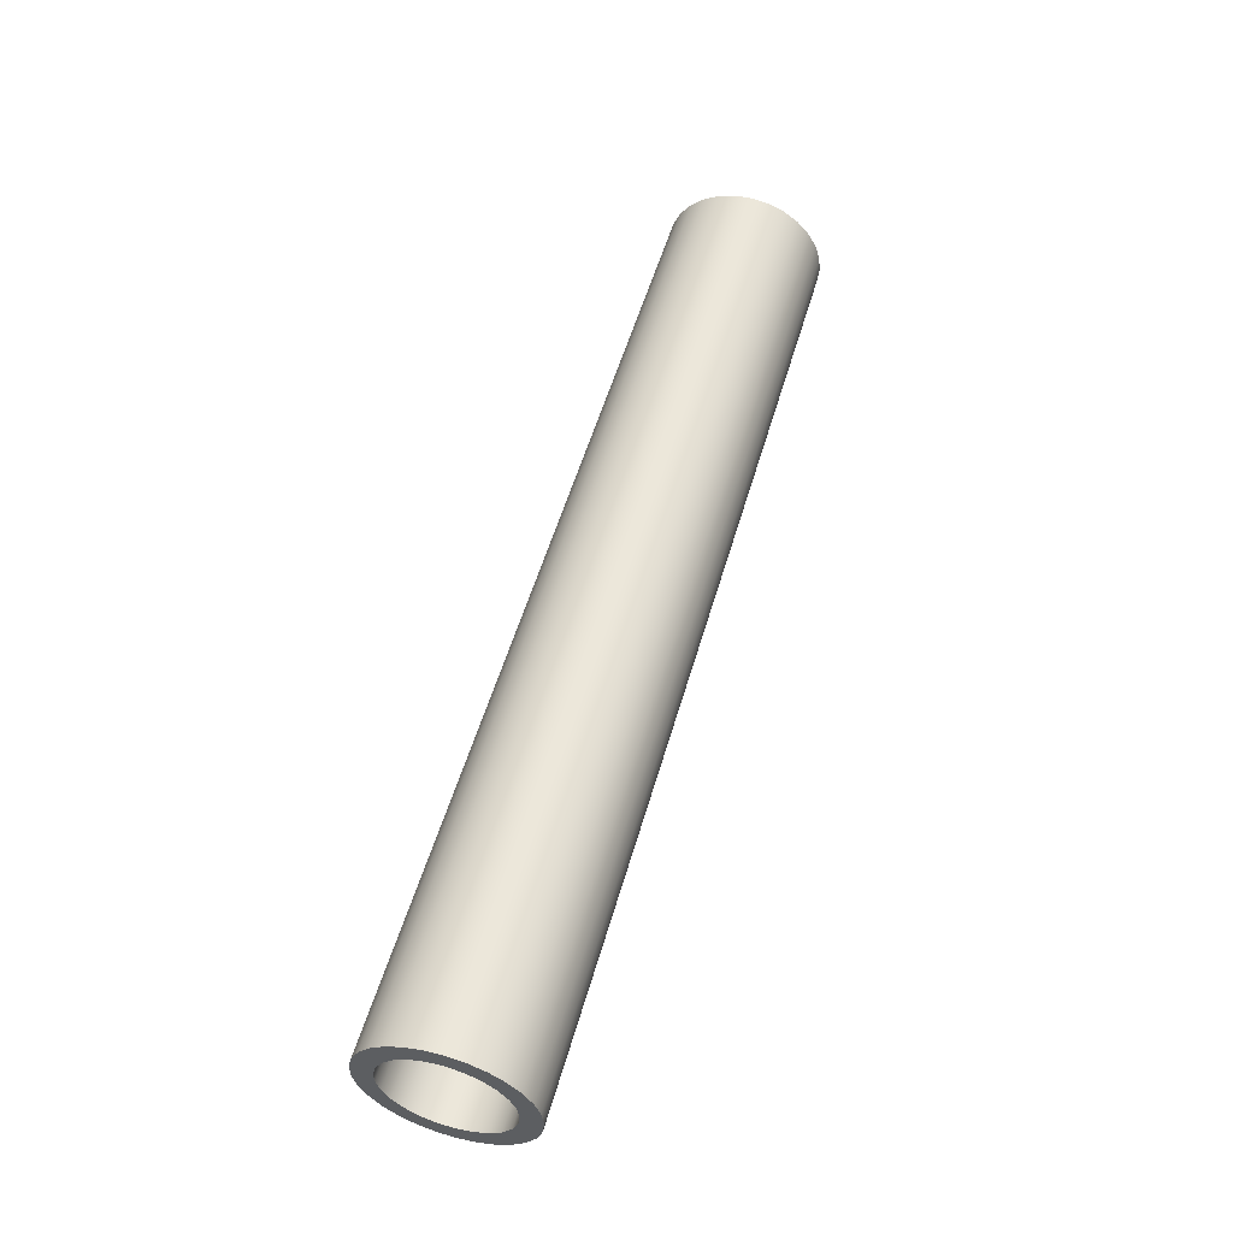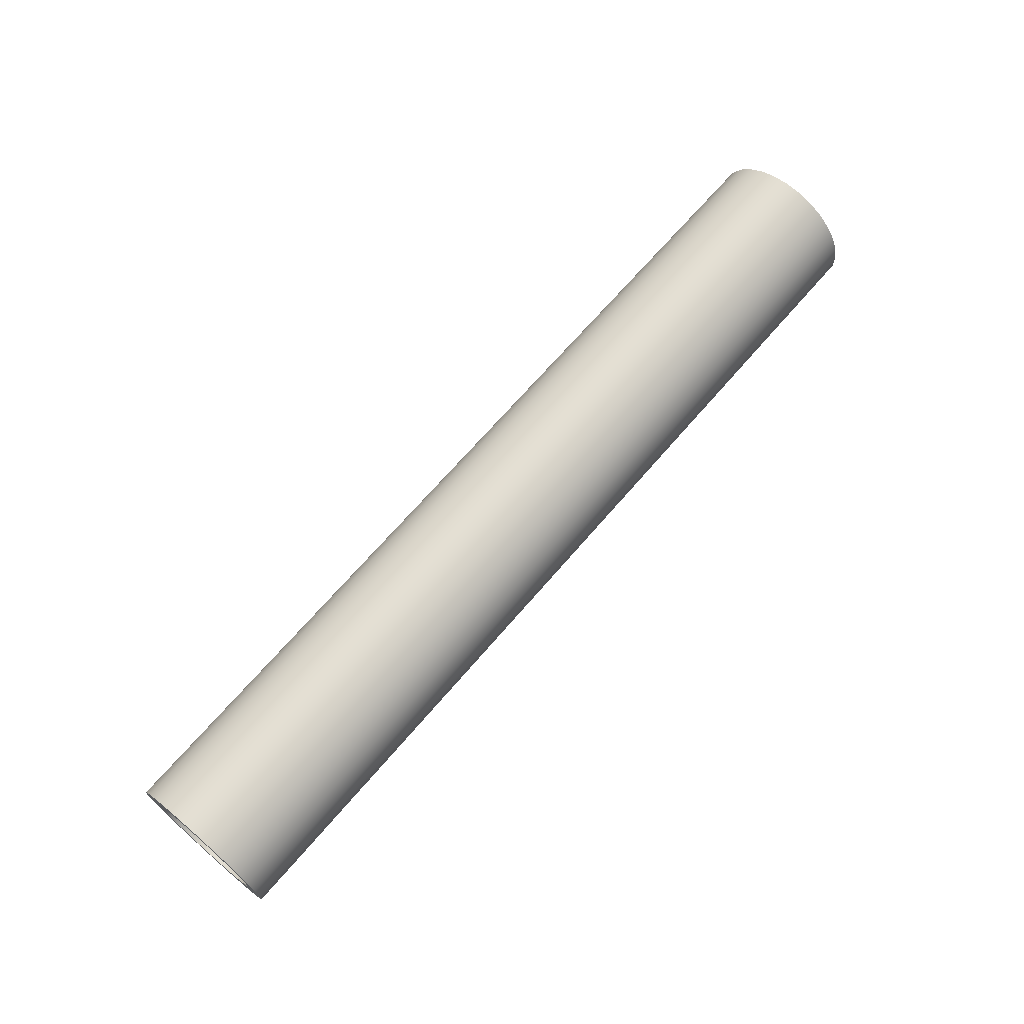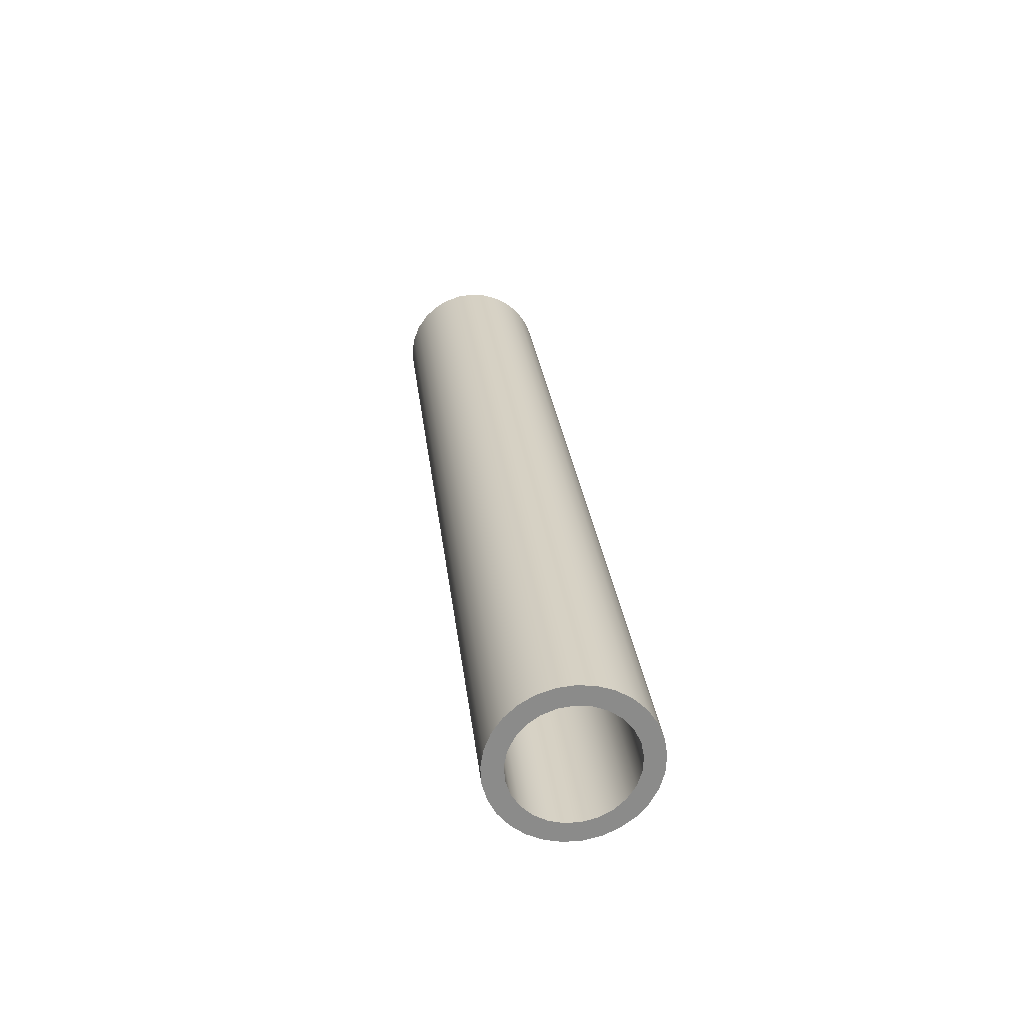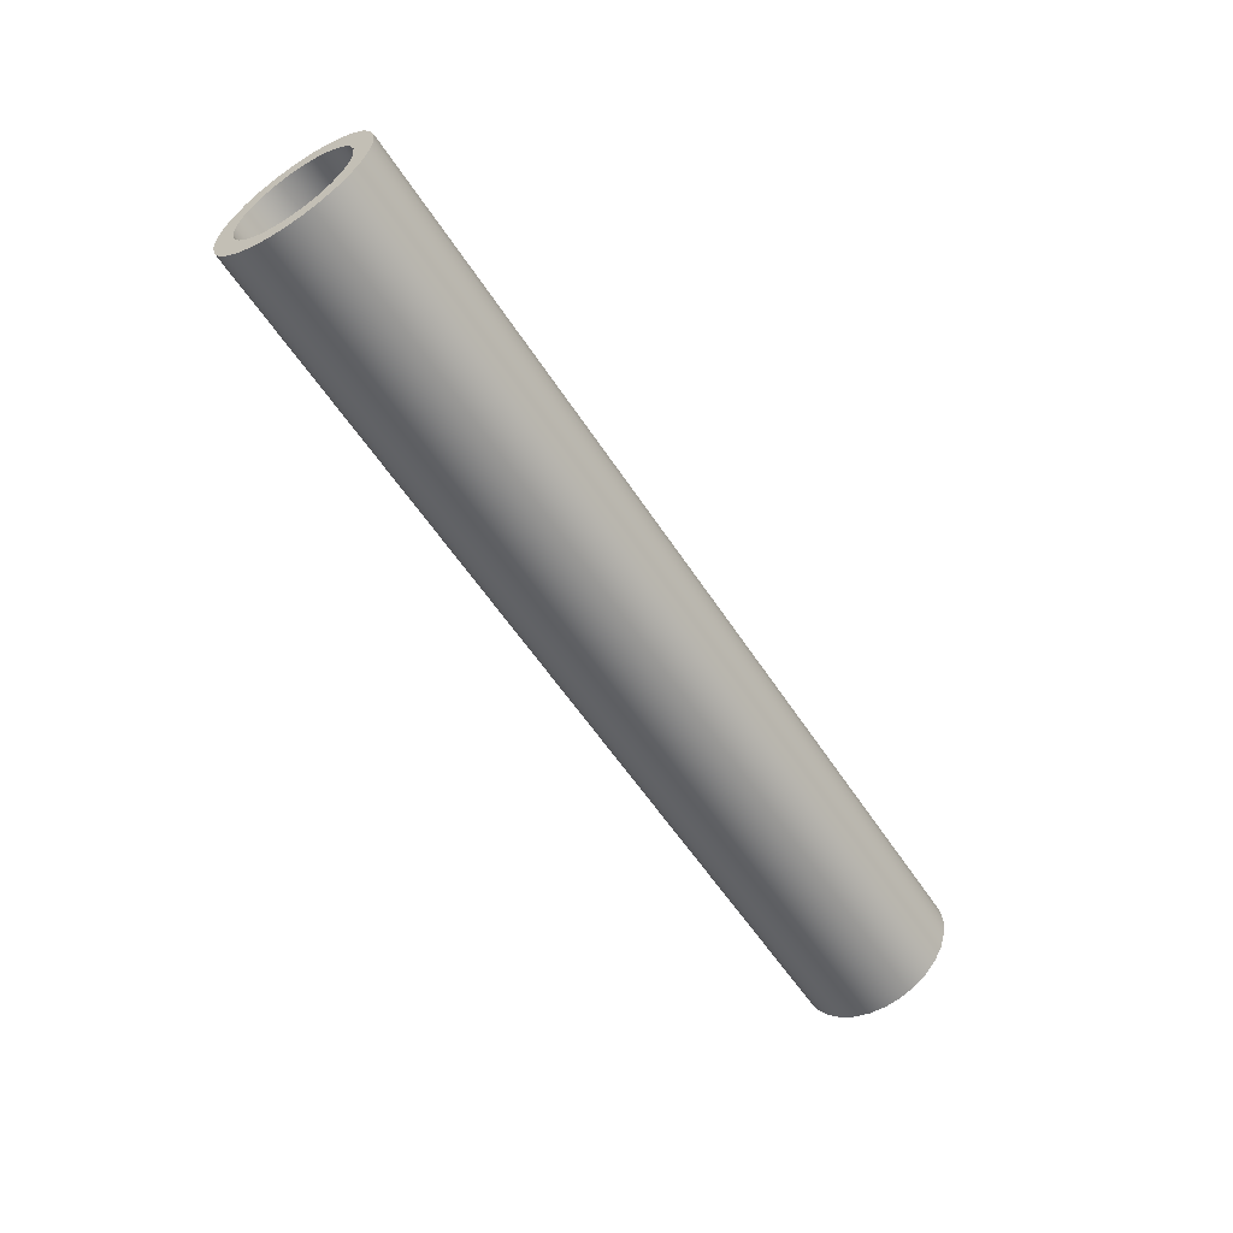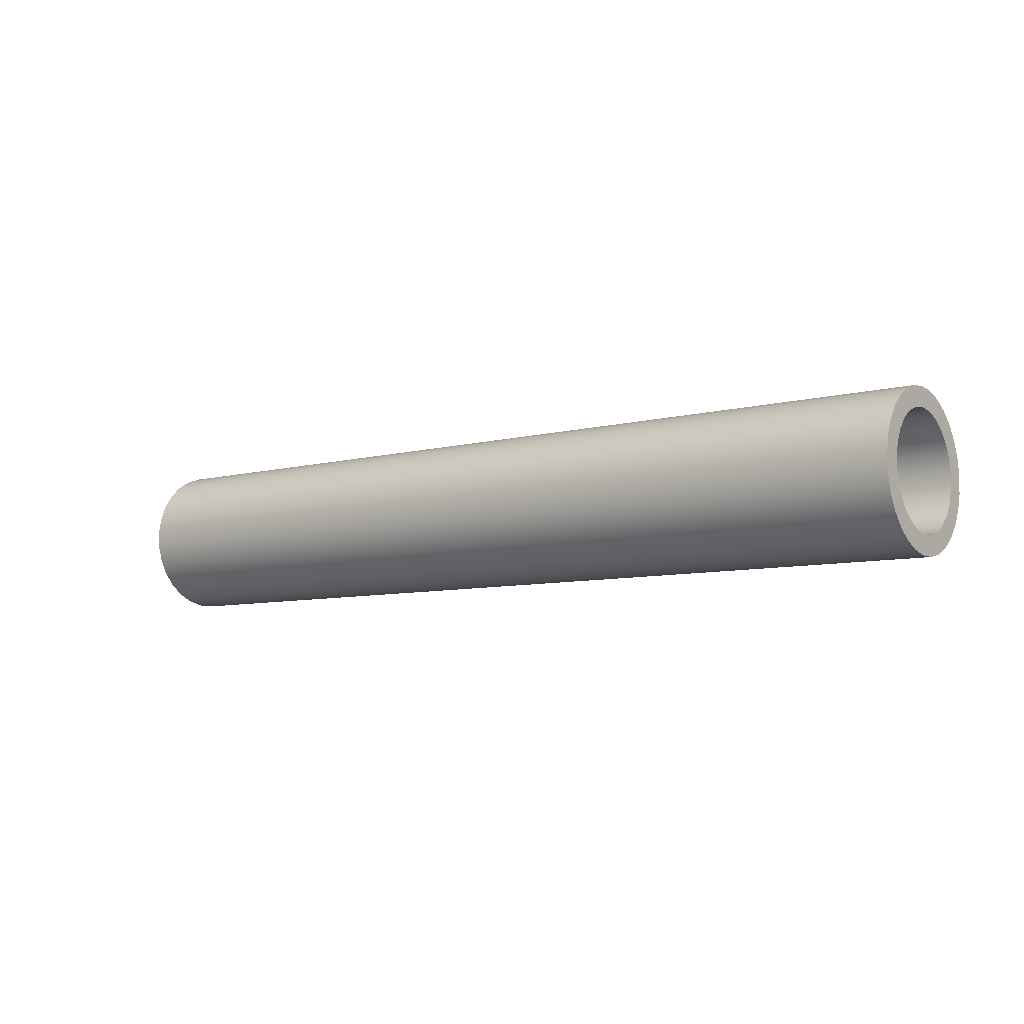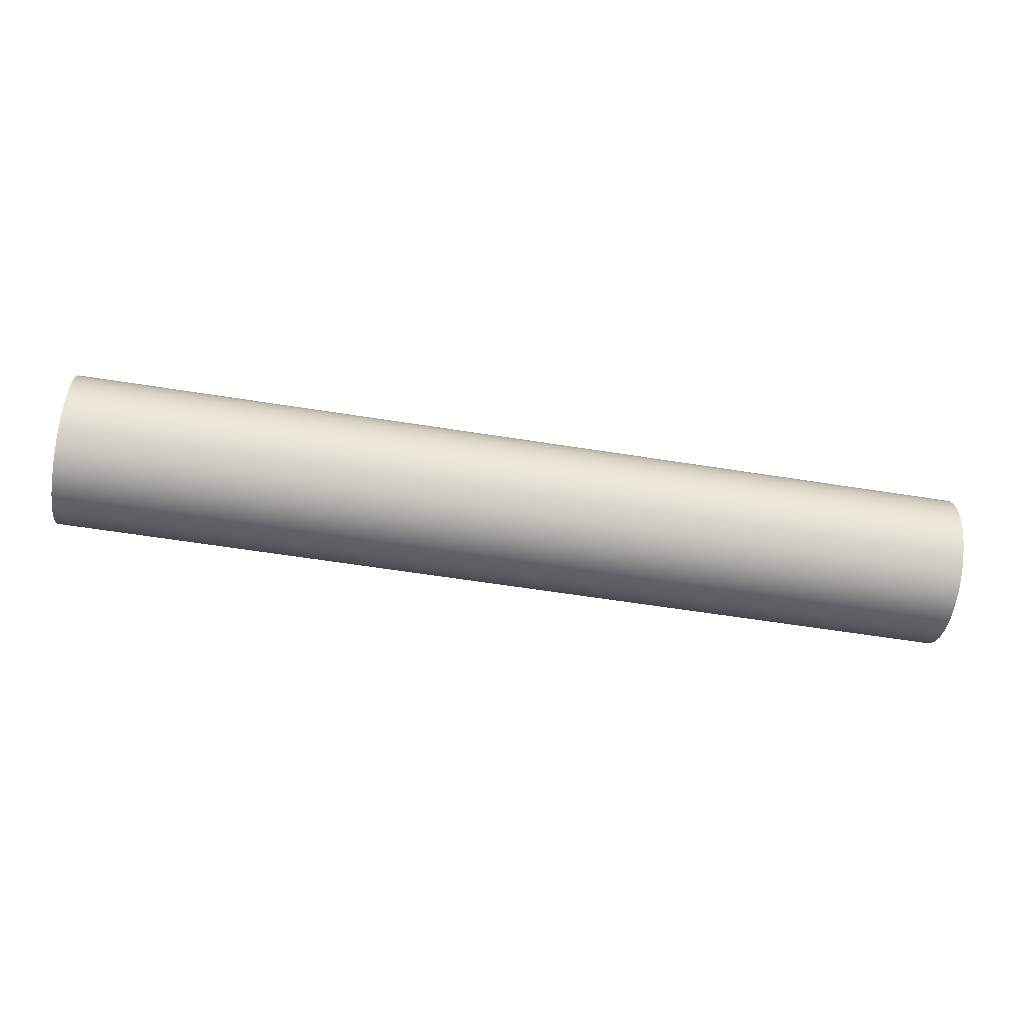
<metadata>
{"format":"obj","ext":"obj","renderer":"f3d","projection":"perspective","resolution":1024,"background":"white","views":[{"elev":54.1,"azim":-74.0,"up":"+Y"},{"elev":68.1,"azim":130.6,"up":"+Y"},{"elev":26.7,"azim":83.7,"up":"+Z"},{"elev":-57.4,"azim":-57.3,"up":"+Y"},{"elev":-7.6,"azim":37.2,"up":"+Z"},{"elev":-59.3,"azim":-9.3,"up":"+Z"}]}
</metadata>
<code>
v 24 15 13.5
v 24 14.63 13.45
v 24 14.28 13.31
v 24 13.97 13.09
v 24 13.73 12.8
v 24 13.57 12.46
v 24 13.5 12.09
v 24 13.53 11.72
v 24 13.64 11.36
v 24 13.84 11.04
v 24 14.12 10.79
v 24 14.45 10.61
v 24 14.81 10.51
v 24 15.19 10.51
v 24 15.55 10.61
v 24 15.88 10.79
v 24 16.16 11.04
v 24 16.36 11.36
v 24 16.47 11.72
v 24 16.5 12.09
v 24 16.43 12.46
v 24 16.27 12.8
v 24 16.03 13.09
v 24 15.72 13.31
v 24 15.37 13.45
v 0 15 13.5
v 0 15.37 13.45
v 0 15.72 13.31
v 0 16.03 13.09
v 0 16.27 12.8
v 0 16.43 12.46
v 0 16.5 12.09
v 0 16.47 11.72
v 0 16.36 11.36
v 0 16.16 11.04
v 0 15.88 10.79
v 0 15.55 10.61
v 0 15.19 10.51
v 0 14.81 10.51
v 0 14.45 10.61
v 0 14.12 10.79
v 0 13.84 11.04
v 0 13.64 11.36
v 0 13.53 11.72
v 0 13.5 12.09
v 0 13.57 12.46
v 0 13.73 12.8
v 0 13.97 13.09
v 0 14.28 13.31
v 0 14.63 13.45
v 24 15 13.5
v 0 15 13.5
v 0 15 13.5
v 0 14.63 13.45
v 0 14.28 13.31
v 0 13.97 13.09
v 0 13.73 12.8
v 0 13.57 12.46
v 0 13.5 12.09
v 0 13.53 11.72
v 0 13.64 11.36
v 0 13.84 11.04
v 0 14.12 10.79
v 0 14.45 10.61
v 0 14.81 10.51
v 0 15.19 10.51
v 0 15.55 10.61
v 0 15.88 10.79
v 0 16.16 11.04
v 0 16.36 11.36
v 0 16.47 11.72
v 0 16.5 12.09
v 0 16.43 12.46
v 0 16.27 12.8
v 0 16.03 13.09
v 0 15.72 13.31
v 0 15.37 13.45
v 0 15 14
v 0 15.43 13.95
v 0 15.84 13.82
v 0 16.21 13.59
v 0 16.52 13.29
v 0 16.77 12.94
v 0 16.93 12.54
v 0 17 12.11
v 0 16.97 11.68
v 0 16.86 11.26
v 0 16.66 10.88
v 0 16.38 10.55
v 0 16.03 10.29
v 0 15.64 10.1
v 0 15.22 10.01
v 0 14.78 10.01
v 0 14.36 10.1
v 0 13.97 10.29
v 0 13.62 10.55
v 0 13.34 10.88
v 0 13.14 11.26
v 0 13.03 11.68
v 0 13 12.11
v 0 13.07 12.54
v 0 13.23 12.94
v 0 13.48 13.29
v 0 13.79 13.59
v 0 14.16 13.82
v 0 14.57 13.95
v 24 15 13.5
v 24 15.37 13.45
v 24 15.72 13.31
v 24 16.03 13.09
v 24 16.27 12.8
v 24 16.43 12.46
v 24 16.5 12.09
v 24 16.47 11.72
v 24 16.36 11.36
v 24 16.16 11.04
v 24 15.88 10.79
v 24 15.55 10.61
v 24 15.19 10.51
v 24 14.81 10.51
v 24 14.45 10.61
v 24 14.12 10.79
v 24 13.84 11.04
v 24 13.64 11.36
v 24 13.53 11.72
v 24 13.5 12.09
v 24 13.57 12.46
v 24 13.73 12.8
v 24 13.97 13.09
v 24 14.28 13.31
v 24 14.63 13.45
v 24 15 14
v 24 14.57 13.95
v 24 14.16 13.82
v 24 13.79 13.59
v 24 13.48 13.29
v 24 13.23 12.94
v 24 13.07 12.54
v 24 13 12.11
v 24 13.03 11.68
v 24 13.14 11.26
v 24 13.34 10.88
v 24 13.62 10.55
v 24 13.97 10.29
v 24 14.36 10.1
v 24 14.78 10.01
v 24 15.22 10.01
v 24 15.64 10.1
v 24 16.03 10.29
v 24 16.38 10.55
v 24 16.66 10.88
v 24 16.86 11.26
v 24 16.97 11.68
v 24 17 12.11
v 24 16.93 12.54
v 24 16.77 12.94
v 24 16.52 13.29
v 24 16.21 13.59
v 24 15.84 13.82
v 24 15.43 13.95
v 24 15 14
v 24 15.43 13.95
v 24 15.84 13.82
v 24 16.21 13.59
v 24 16.52 13.29
v 24 16.77 12.94
v 24 16.93 12.54
v 24 17 12.11
v 24 16.97 11.68
v 24 16.86 11.26
v 24 16.66 10.88
v 24 16.38 10.55
v 24 16.03 10.29
v 24 15.64 10.1
v 24 15.22 10.01
v 24 14.78 10.01
v 24 14.36 10.1
v 24 13.97 10.29
v 24 13.62 10.55
v 24 13.34 10.88
v 24 13.14 11.26
v 24 13.03 11.68
v 24 13 12.11
v 24 13.07 12.54
v 24 13.23 12.94
v 24 13.48 13.29
v 24 13.79 13.59
v 24 14.16 13.82
v 24 14.57 13.95
v 0 15 14
v 0 14.57 13.95
v 0 14.16 13.82
v 0 13.79 13.59
v 0 13.48 13.29
v 0 13.23 12.94
v 0 13.07 12.54
v 0 13 12.11
v 0 13.03 11.68
v 0 13.14 11.26
v 0 13.34 10.88
v 0 13.62 10.55
v 0 13.97 10.29
v 0 14.36 10.1
v 0 14.78 10.01
v 0 15.22 10.01
v 0 15.64 10.1
v 0 16.03 10.29
v 0 16.38 10.55
v 0 16.66 10.88
v 0 16.86 11.26
v 0 16.97 11.68
v 0 17 12.11
v 0 16.93 12.54
v 0 16.77 12.94
v 0 16.52 13.29
v 0 16.21 13.59
v 0 15.84 13.82
v 0 15.43 13.95
v 0 15 14
v 24 15 14
f 2 50 1
f 1 50 52
f 51 26 25
f 25 26 27
f 25 27 24
f 24 27 28
f 24 28 23
f 23 28 29
f 23 29 22
f 22 29 30
f 22 30 21
f 21 30 31
f 21 31 20
f 20 31 32
f 20 32 19
f 19 32 33
f 19 33 18
f 18 33 34
f 18 34 17
f 17 34 35
f 17 35 16
f 16 35 36
f 16 36 15
f 15 36 37
f 15 37 14
f 14 37 38
f 14 38 13
f 13 38 39
f 13 39 12
f 12 39 40
f 12 40 11
f 11 40 41
f 11 41 10
f 10 41 42
f 10 42 9
f 9 42 43
f 9 43 8
f 8 43 44
f 8 44 7
f 7 44 45
f 7 45 6
f 6 45 46
f 6 46 5
f 5 46 47
f 5 47 4
f 4 47 48
f 4 48 3
f 3 48 49
f 3 49 2
f 2 49 50
f 54 106 53
f 53 106 78
f 53 78 79
f 106 54 105
f 105 54 55
f 105 55 104
f 104 55 56
f 104 56 103
f 103 56 57
f 103 57 102
f 102 57 58
f 102 58 101
f 101 58 59
f 101 59 100
f 100 59 99
f 99 59 60
f 99 60 98
f 98 60 61
f 98 61 97
f 97 61 62
f 97 62 96
f 96 62 63
f 96 63 95
f 95 63 64
f 95 64 94
f 94 64 65
f 94 65 93
f 93 65 66
f 93 66 92
f 92 66 91
f 91 66 67
f 91 67 90
f 90 67 68
f 90 68 89
f 89 68 69
f 89 69 88
f 88 69 70
f 88 70 87
f 87 70 71
f 87 71 86
f 86 71 72
f 86 72 85
f 85 72 84
f 84 72 73
f 84 73 83
f 83 73 74
f 83 74 82
f 82 74 75
f 82 75 81
f 81 75 76
f 81 76 80
f 80 76 77
f 80 77 79
f 79 77 53
f 108 160 107
f 107 160 132
f 107 132 133
f 160 108 159
f 159 108 109
f 159 109 158
f 158 109 110
f 158 110 157
f 157 110 111
f 157 111 156
f 156 111 112
f 156 112 155
f 155 112 113
f 155 113 154
f 154 113 153
f 153 113 114
f 153 114 152
f 152 114 115
f 152 115 151
f 151 115 116
f 151 116 150
f 150 116 117
f 150 117 149
f 149 117 118
f 149 118 148
f 148 118 119
f 148 119 147
f 147 119 146
f 146 119 120
f 146 120 145
f 145 120 121
f 145 121 144
f 144 121 122
f 144 122 143
f 143 122 123
f 143 123 142
f 142 123 124
f 142 124 141
f 141 124 125
f 141 125 140
f 140 125 126
f 140 126 139
f 139 126 138
f 138 126 127
f 138 127 137
f 137 127 128
f 137 128 136
f 136 128 129
f 136 129 135
f 135 129 130
f 135 130 134
f 134 130 131
f 134 131 133
f 133 131 107
f 162 218 161
f 161 218 219
f 220 190 189
f 189 190 191
f 189 191 188
f 188 191 192
f 188 192 187
f 187 192 193
f 187 193 186
f 186 193 194
f 186 194 185
f 185 194 195
f 185 195 184
f 184 195 196
f 184 196 183
f 183 196 197
f 183 197 182
f 182 197 198
f 182 198 181
f 181 198 199
f 181 199 180
f 180 199 200
f 180 200 179
f 179 200 201
f 179 201 178
f 178 201 202
f 178 202 177
f 177 202 203
f 177 203 176
f 176 203 204
f 176 204 175
f 175 204 205
f 175 205 174
f 174 205 206
f 174 206 173
f 173 206 207
f 173 207 172
f 172 207 208
f 172 208 171
f 171 208 209
f 171 209 170
f 170 209 210
f 170 210 169
f 169 210 211
f 169 211 168
f 168 211 212
f 168 212 167
f 167 212 213
f 167 213 166
f 166 213 214
f 166 214 165
f 165 214 215
f 165 215 164
f 164 215 216
f 164 216 163
f 163 216 217
f 163 217 162
f 162 217 218

</code>
